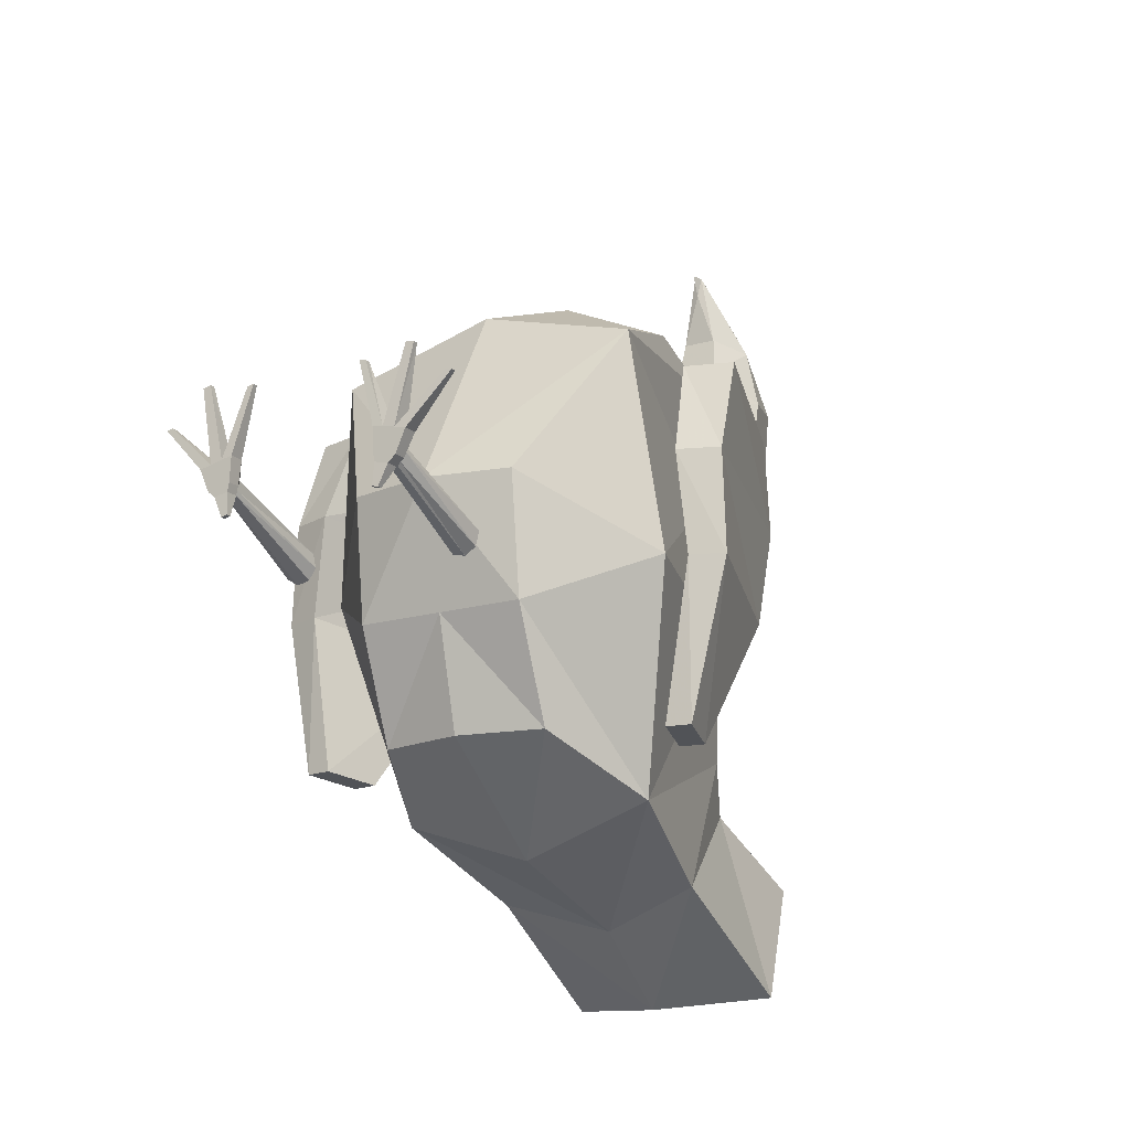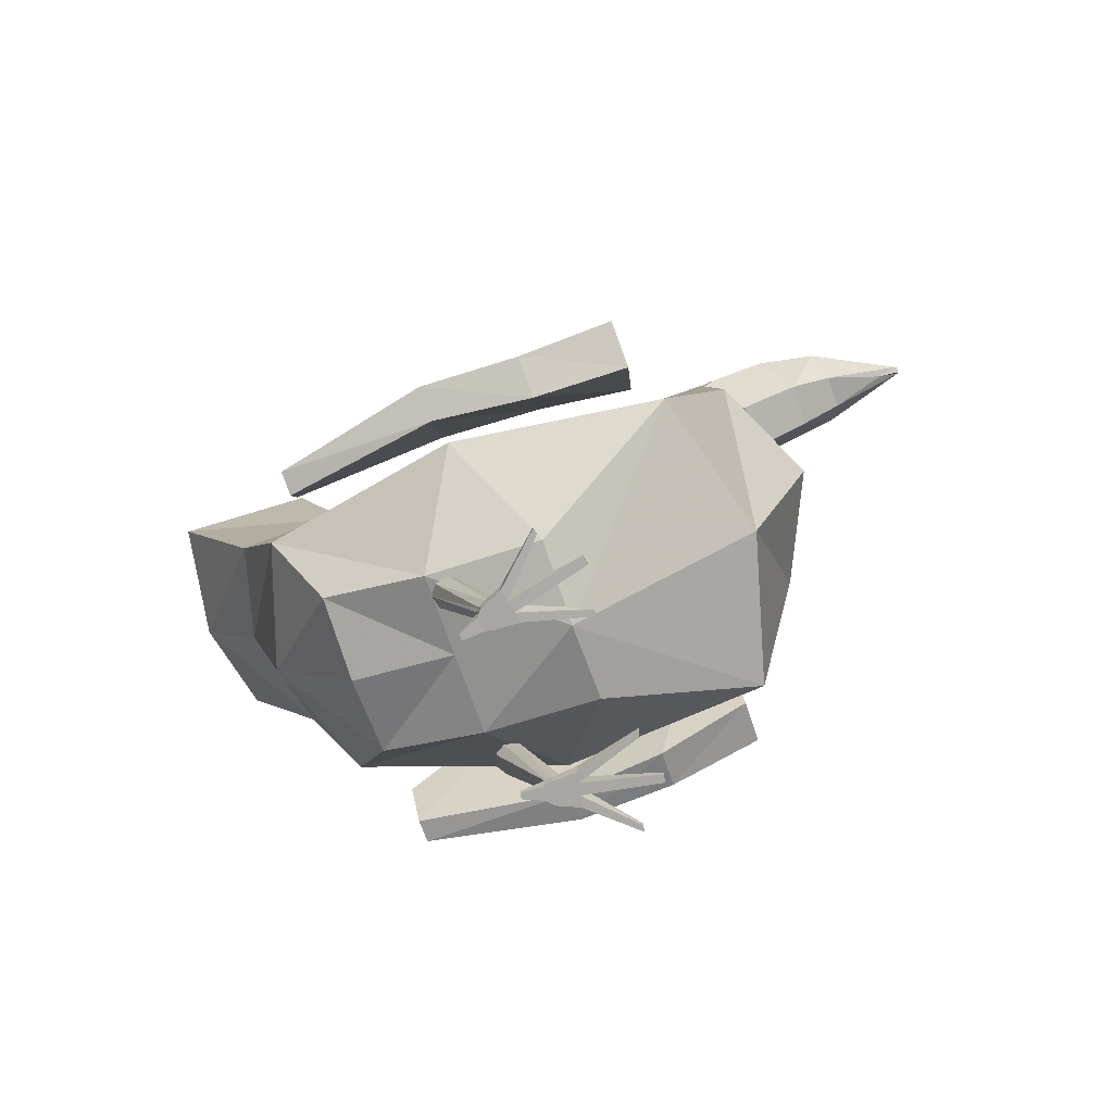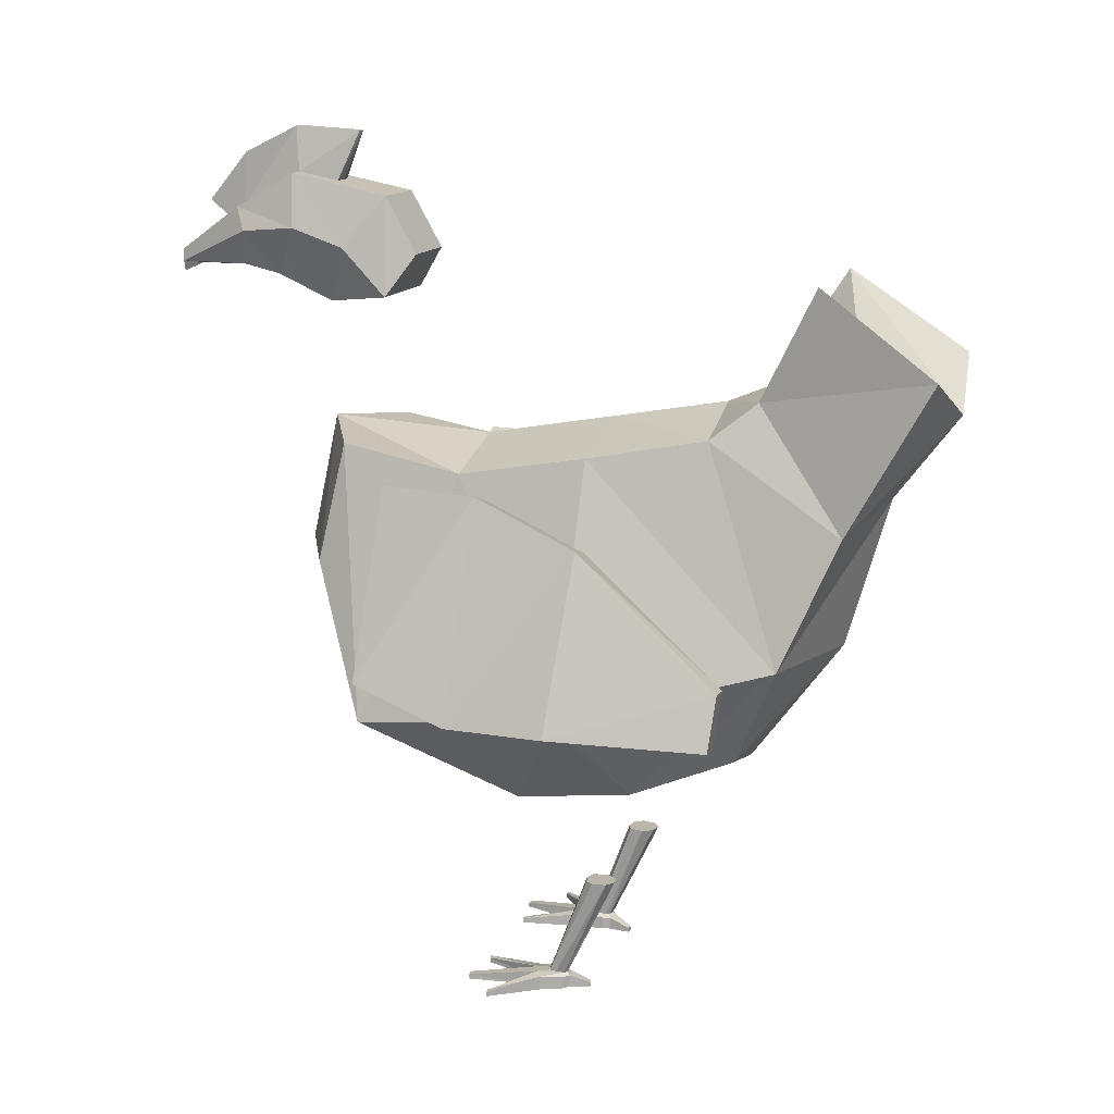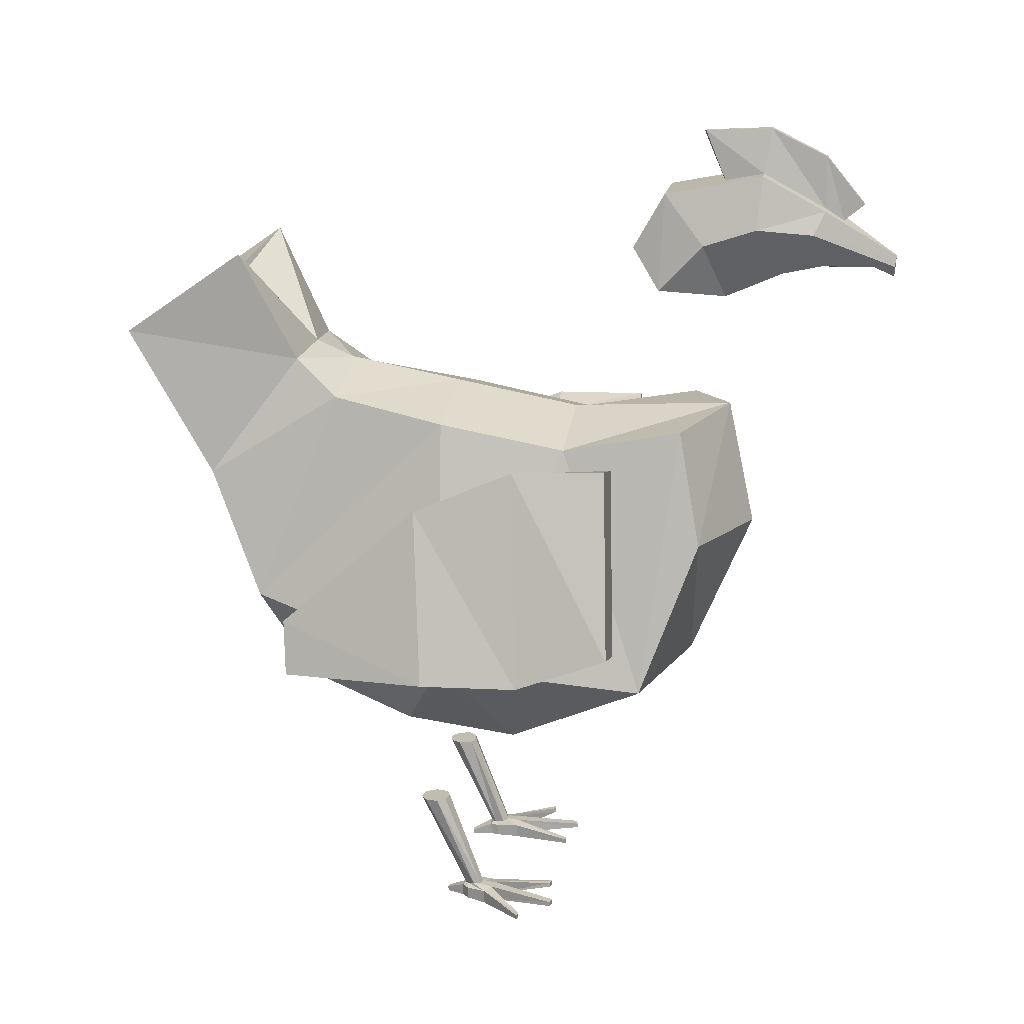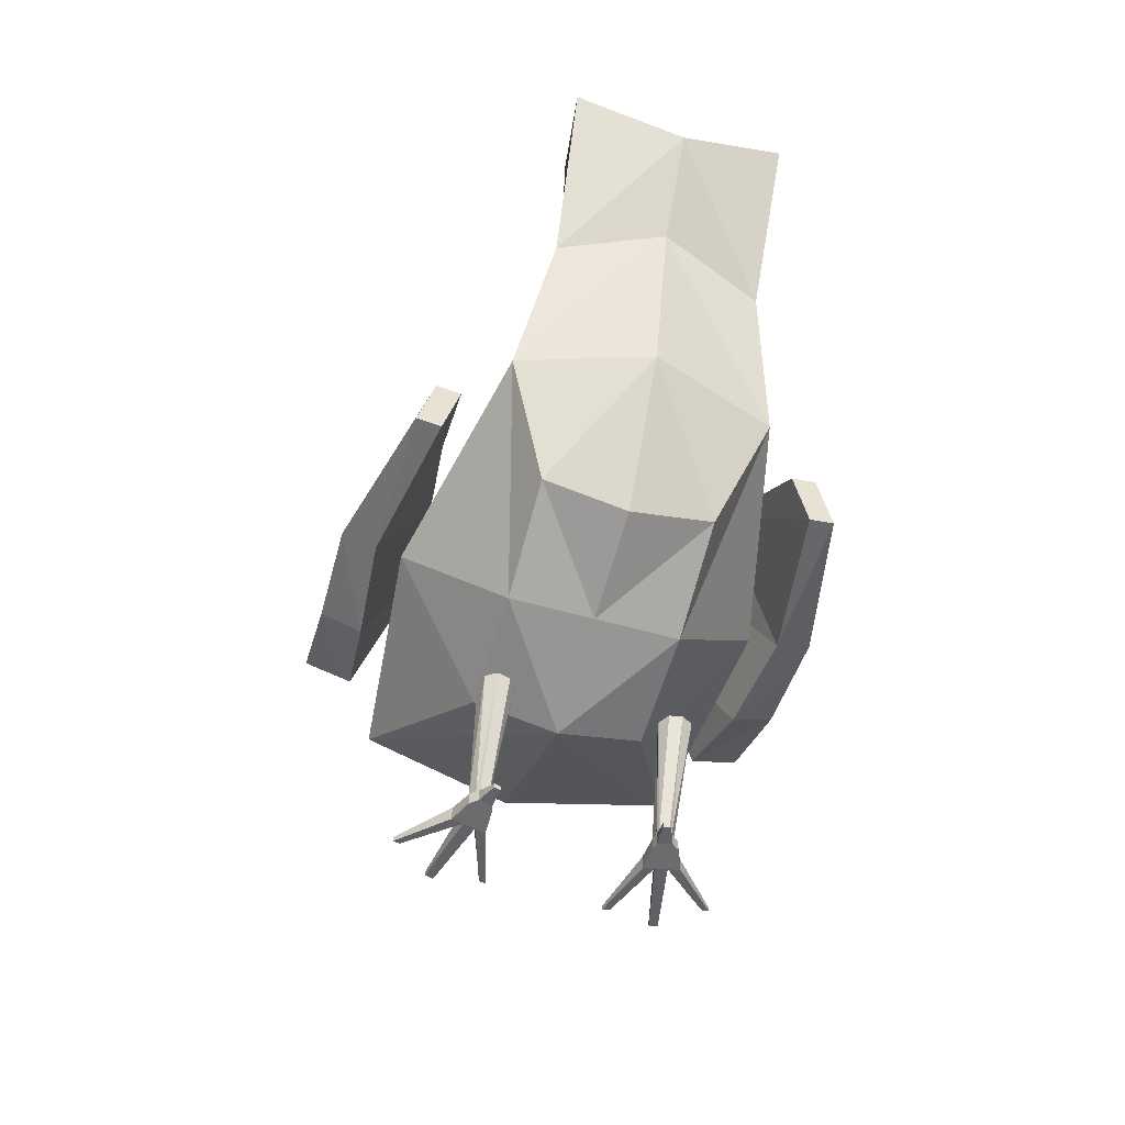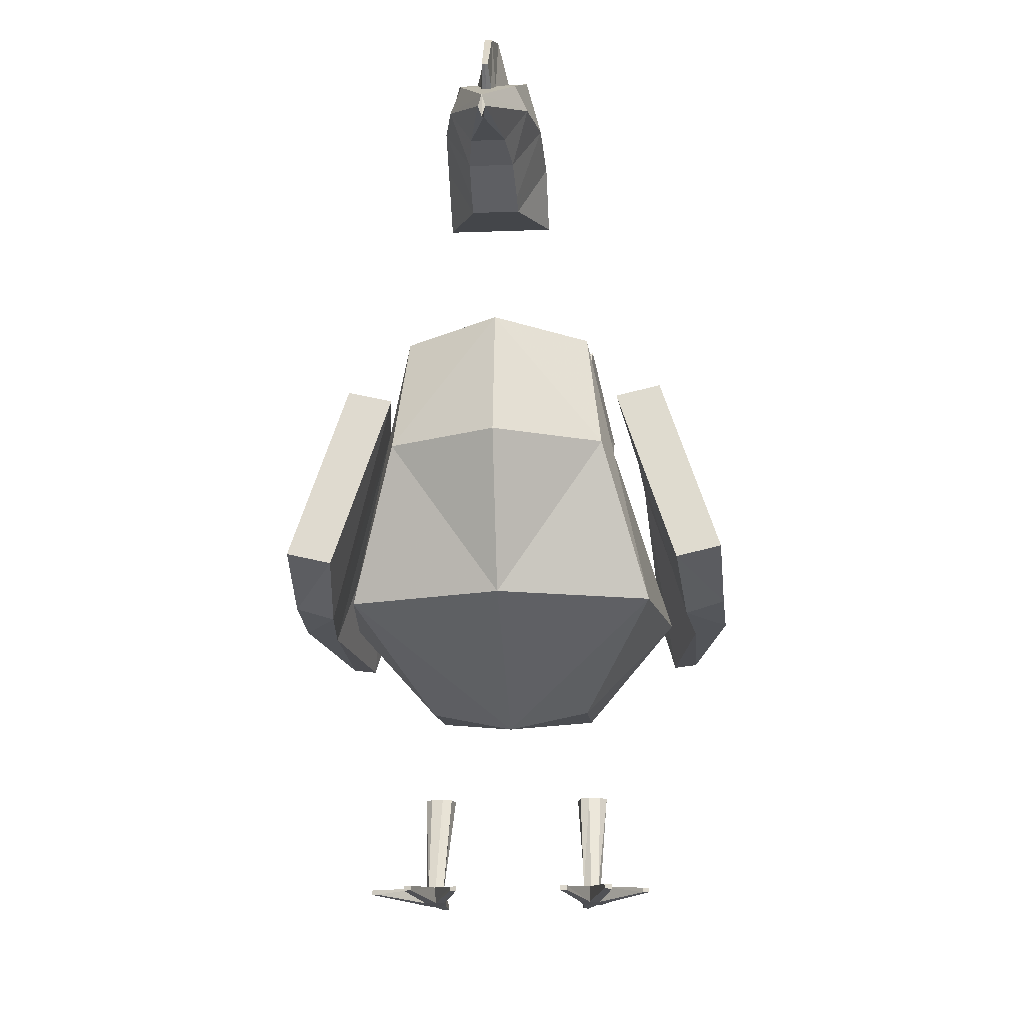
<metadata>
{"format":"obj","ext":"obj","renderer":"f3d","projection":"perspective","resolution":1024,"background":"white","views":[{"elev":-17.0,"azim":30.4,"up":"+Z"},{"elev":-74.0,"azim":-70.6,"up":"+Y"},{"elev":13.4,"azim":107.1,"up":"+Y"},{"elev":17.3,"azim":-80.2,"up":"+Y"},{"elev":-53.6,"azim":163.1,"up":"+Y"},{"elev":-17.2,"azim":4.2,"up":"+Y"}]}
</metadata>
<code>
o Cube
v 0.04146 -0.2741 -0.01312
v 0.04217 -0.2751 -0.02673
v 0.05485 -0.2751 -0.02962
v 0.06016 -0.2741 -0.0174
v 0.04116 -0.2133 -0.04487
v 0.03921 -0.2136 -0.05266
v 0.05601 -0.2136 -0.0565
v 0.05763 -0.2133 -0.04864
v 0.04147 -0.2822 -0.01308
v 0.04218 -0.2822 -0.02669
v 0.05486 -0.2822 -0.02958
v 0.06017 -0.2822 -0.01735
v 0.043 -0.2137 -0.05871
v 0.04996 -0.2137 -0.0603
v 0.05079 -0.2751 -0.03322
v 0.04311 -0.2751 -0.03147
v 0.05364 -0.2132 -0.04419
v 0.04669 -0.2132 -0.0426
v 0.04802 -0.273 -0.01263
v 0.05478 -0.273 -0.01417
v 0.0508 -0.2822 -0.03318
v 0.04312 -0.2822 -0.03143
v 0.04732 -0.2822 -0.01442
v 0.05384 -0.2822 -0.01591
v 0.03136 -0.2771 0.02284
v 0.03137 -0.2798 0.02288
v 0.03512 -0.2771 0.02198
v 0.03513 -0.2798 0.02202
v 0.05793 -0.2771 0.02722
v 0.06244 -0.2771 0.02619
v 0.05794 -0.2798 0.02727
v 0.06245 -0.2798 0.02623
v 0.08399 -0.2772 0.007855
v 0.084 -0.2798 0.007897
v 0.08055 -0.2772 0.00864
v 0.08056 -0.2798 0.008683
v 0.04576 -0.2801 -0.04426
v 0.04235 -0.2801 -0.04348
v 0.04577 -0.2828 -0.04422
v 0.04236 -0.2828 -0.04344
v 0.04404 -0.2734 -0.02822
v 0.04359 -0.2722 -0.02312
v 0.05137 -0.2734 -0.02989
v 0.05399 -0.2722 -0.0255
v 0.04486 -0.2734 -0.03029
v 0.04973 -0.2734 -0.0314
v 0.05266 -0.2722 -0.02135
v 0.04827 -0.2722 -0.02035
v 0.105 -0.08736 0.07003
v 0.1033 -0.1093 -0.1302
v 0.1173 -0.1076 -0.1304
v 0.1318 -0.08081 0.06941
v 0.07013 0.01879 0.06309
v 0.09446 -0.07777 -0.1332
v 0.1085 -0.07612 -0.1334
v 0.09691 0.02533 0.06247
v 0.07304 -0.07224 -0.1581
v 0.08809 -0.1173 0.08429
v 0.04986 0.05204 -0.1124
v 0.05655 0.02615 0.0319
v 0.05375 0.03977 0.103
v 0.06228 -0.02922 0.1166
v 0.04781 0.1393 -0.1719
v 0.06122 0.09165 -0.2402
v 0.04774 -0.1675 -0.000479
v 0.04774 -0.1339 -0.1297
v 0.1015 -0.1037 -0.03759
v 0.05862 0.03974 -0.04383
v 0.04774 -0.1596 -0.0683
v 0.04056 0.07324 -0.1386
v 0.05853 0.002706 -0.1905
v 0.0216 0.1465 0.06889
v 0.01364 0.1167 0.125
v 0.0216 0.1795 0.08742
v 0.01364 0.1212 0.1354
v 0.01594 0.1704 0.1835
v 0.0099 0.1362 0.1823
v 0.01286 0.1315 0.1588
v 0.02045 0.1913 0.1459
v 0.02278 0.157 0.177
v 0.03019 0.1219 0.08562
v 0.03019 0.1498 0.1119
v 0.02864 0.1601 0.1434
v 0.004548 0.1704 0.1835
v 0.002202 0.1358 0.2259
v 0.009439 0.1913 0.1459
v 0.002131 0.2017 0.1827
v 0.003273 0.2176 0.1496
v 0.007201 0.1866 0.1226
v 0.002884 0.1634 0.1945
v 0.00275 0.2155 0.11
v 0.001743 0.1731 0.2065
v 0.08548 -0.008044 -0.05123
v 0.1167 -0.1076 -0.04177
v 0.1049 -0.002823 -0.05173
v 0.1361 -0.1023 -0.04226
v 0.1107 -0.1086 0.01598
v 0.1008 0.02321 0.007255
v 0.07755 0.01606 0.007816
v 0.1339 -0.1015 0.01542
v -0.04146 -0.2741 -0.01312
v -0.04217 -0.2751 -0.02673
v -0.05485 -0.2751 -0.02962
v -0.06016 -0.2741 -0.0174
v -0.04116 -0.2133 -0.04487
v -0.03921 -0.2136 -0.05266
v -0.05601 -0.2136 -0.0565
v -0.05763 -0.2133 -0.04864
v -0.04147 -0.2822 -0.01308
v -0.04218 -0.2822 -0.02669
v -0.05486 -0.2822 -0.02958
v -0.06017 -0.2822 -0.01735
v -0.043 -0.2137 -0.05871
v -0.04996 -0.2137 -0.0603
v -0.05079 -0.2751 -0.03322
v -0.04311 -0.2751 -0.03147
v -0.05364 -0.2132 -0.04419
v -0.04669 -0.2132 -0.0426
v -0.04802 -0.273 -0.01263
v -0.05478 -0.273 -0.01417
v -0.0508 -0.2822 -0.03318
v -0.04312 -0.2822 -0.03143
v -0.04732 -0.2822 -0.01442
v -0.05384 -0.2822 -0.01591
v -0.03136 -0.2771 0.02284
v -0.03137 -0.2798 0.02288
v -0.03512 -0.2771 0.02198
v -0.03513 -0.2798 0.02202
v -0.05793 -0.2771 0.02722
v -0.06244 -0.2771 0.02619
v -0.05794 -0.2798 0.02727
v -0.06245 -0.2798 0.02623
v -0.08399 -0.2772 0.007855
v -0.084 -0.2798 0.007897
v -0.08055 -0.2772 0.00864
v -0.08056 -0.2798 0.008683
v -0.04576 -0.2801 -0.04426
v -0.04235 -0.2801 -0.04348
v -0.04577 -0.2828 -0.04422
v -0.04236 -0.2828 -0.04344
v -0.04404 -0.2734 -0.02822
v -0.04359 -0.2722 -0.02312
v -0.05137 -0.2734 -0.02989
v -0.05399 -0.2722 -0.0255
v -0.04486 -0.2734 -0.03029
v -0.04973 -0.2734 -0.0314
v -0.05266 -0.2722 -0.02135
v -0.04827 -0.2722 -0.02035
v -0.105 -0.08736 0.07003
v -0.1033 -0.1093 -0.1302
v -0.1173 -0.1076 -0.1304
v -0.1318 -0.08081 0.06941
v -0.07013 0.01879 0.06309
v -0.09446 -0.07777 -0.1332
v -0.1085 -0.07612 -0.1334
v -0.09691 0.02533 0.06247
v -0.07304 -0.07224 -0.1581
v -0.08809 -0.1173 0.08429
v 0 0.04645 0.1289
v 0 -0.02922 0.1453
v -0.04986 0.05204 -0.1124
v -0.05655 0.02615 0.0319
v -0.05375 0.03977 0.103
v -0.06228 -0.02922 0.1166
v 0 -0.07224 -0.1829
v 0 -0.1173 0.1084
v 0 0.06647 -0.1124
v 0 0.04058 0.0319
v 0 0.1171 -0.1843
v 0 0.06516 -0.2459
v -0.04781 0.1393 -0.1719
v -0.06122 0.09165 -0.2402
v 0 -0.1772 -0.000479
v 0 -0.1436 -0.1297
v -0.04774 -0.1675 -0.000479
v -0.04774 -0.1339 -0.1297
v -0.1015 -0.1037 -0.03759
v -0.05862 0.03974 -0.04383
v 0 0.05417 -0.04383
v 0 -0.1596 -0.0683
v -0.04774 -0.1596 -0.0683
v -0.04056 0.07324 -0.1386
v 0 0.07634 -0.1358
v 0 0.01553 -0.2083
v -0.05853 0.002706 -0.1905
v -0.0216 0.1465 0.06889
v -0.01364 0.1167 0.125
v -0.0216 0.1795 0.08742
v -0.01364 0.1212 0.1354
v 0 0.1795 0.08742
v 0 0.1465 0.06889
v 0 0.1212 0.1354
v 0 0.1167 0.125
v -0.01594 0.1704 0.1835
v -0.0099 0.1362 0.1823
v 0 0.1735 0.1467
v 0 0.1362 0.1823
v 0 0.187 0.1223
v -0.01286 0.1315 0.1588
v -0.02045 0.1913 0.1459
v 0 0.1315 0.1588
v -0.02278 0.157 0.177
v 0 0.1219 0.08562
v -0.03019 0.1219 0.08562
v -0.03019 0.1498 0.1119
v -0.02864 0.1601 0.1434
v -0.004548 0.1704 0.1835
v 0 0.1426 0.227
v 0 0.1348 0.214
v 0 0.1426 0.227
v 0 0.1348 0.214
v 0 0.1295 0.2259
v -0.002202 0.1358 0.2259
v 0 0.1863 0.1215
v 0 0.1632 0.1947
v -0.009439 0.1913 0.1459
v 0 0.2017 0.1827
v 0 0.2176 0.1496
v -0.002131 0.2017 0.1827
v 0 0.2152 0.1088
v 0 0.173 0.2067
v -0.003273 0.2176 0.1496
v -0.007201 0.1866 0.1226
v -0.002884 0.1634 0.1945
v -0.00275 0.2155 0.11
v -0.001743 0.1731 0.2065
v -0.08548 -0.008044 -0.05123
v -0.1167 -0.1076 -0.04177
v -0.1049 -0.002823 -0.05173
v -0.1361 -0.1023 -0.04226
v -0.1107 -0.1086 0.01598
v -0.1008 0.02321 0.007255
v -0.07755 0.01606 0.007816
v -0.1339 -0.1015 0.01542
f 2 1 42 41
f 46 43 3 15
f 43 44 4 3
f 1 19 48 42
f 12 11 3 4
f 18 13 6 5
f 24 21 11 12
f 1 2 10 9
f 22 10 2 16
f 33 34 12 4
f 41 45 16 2
f 45 46 15 16
f 44 47 20 4
f 47 48 19 20
f 8 7 14 17
f 17 14 13 18
f 9 10 22 23
f 23 22 21 24
f 11 21 15 3
f 40 39 21 22
f 23 19 27 28
f 32 31 23 24
f 26 28 27 25
f 1 9 26 25
f 19 1 25 27
f 28 26 9 23
f 31 32 30 29
f 31 29 19 23
f 24 20 30 32
f 20 19 29 30
f 36 34 33 35
f 36 35 20 24
f 35 33 4 20
f 24 12 34 36
f 39 40 38 37
f 39 37 15 21
f 22 16 38 40
f 16 15 37 38
f 5 6 41 42
f 14 7 43 46
f 7 8 44 43
f 18 5 42 48
f 6 13 45 41
f 13 14 46 45
f 8 17 47 44
f 17 18 48 47
f 95 55 54 93
f 54 55 51 50
f 98 56 52 100
f 56 53 49 52
f 93 54 50 94
f 71 70 59 57
f 63 64 170 169
f 67 68 60 58
f 166 58 62 160
f 159 61 60 168
f 62 61 159 160
f 67 58 65 69
f 68 179 168 60
f 58 60 61 62
f 184 71 57 165
f 183 70 63 169
f 165 57 66 174
f 69 65 173 180
f 173 65 58 166
f 57 59 68 67
f 57 67 69 66
f 59 167 179 68
f 66 69 180 174
f 167 59 70 183
f 170 64 71 184
f 64 63 70 71
f 190 74 72 191
f 82 75 73 81
f 203 191 72 81
f 75 192 193 73
f 83 78 75 82
f 85 209 77 80
f 201 78 77 197
f 89 74 190 214
f 80 77 78 83
f 192 75 78 201
f 84 76 79 86
f 74 82 81 72
f 193 203 81 73
f 76 80 83 79
f 208 76 84 90
f 197 77 209 211
f 79 83 82 74
f 85 208 210 212
f 209 85 212 211
f 80 76 208 85
f 90 84 87 92
f 86 89 91 88
f 89 214 220 91
f 86 79 74 89
f 210 208 90 215
f 217 87 88 218
f 218 88 91 220
f 221 92 87 217
f 84 86 88 87
f 215 90 92 221
f 99 93 94 97
f 94 50 51 96
f 97 94 96 100
f 98 95 93 99
f 55 95 96 51
f 95 98 100 96
f 53 99 97 49
f 49 97 100 52
f 56 98 99 53
f 142 101 102 141
f 146 115 103 143
f 143 103 104 144
f 148 119 101 142
f 112 104 103 111
f 118 105 106 113
f 124 112 111 121
f 110 102 101 109
f 122 116 102 110
f 133 104 112 134
f 141 102 116 145
f 145 116 115 146
f 144 104 120 147
f 147 120 119 148
f 108 117 114 107
f 117 118 113 114
f 109 123 122 110
f 123 124 121 122
f 111 103 115 121
f 140 122 121 139
f 123 128 127 119
f 132 124 123 131
f 126 125 127 128
f 126 109 101 125
f 119 127 125 101
f 128 123 109 126
f 131 129 130 132
f 131 123 119 129
f 124 132 130 120
f 120 130 129 119
f 136 135 133 134
f 136 124 120 135
f 135 120 104 133
f 124 136 134 112
f 139 137 138 140
f 139 121 115 137
f 122 140 138 116
f 116 138 137 115
f 105 142 141 106
f 114 146 143 107
f 107 143 144 108
f 118 148 142 105
f 106 141 145 113
f 113 145 146 114
f 108 144 147 117
f 117 147 148 118
f 229 227 154 155
f 154 150 151 155
f 232 234 152 156
f 156 152 149 153
f 227 228 150 154
f 185 157 161 182
f 171 169 170 172
f 177 158 162 178
f 166 160 164 158
f 159 168 162 163
f 164 160 159 163
f 177 181 175 158
f 178 162 168 179
f 158 164 163 162
f 184 165 157 185
f 183 169 171 182
f 165 174 176 157
f 181 180 173 175
f 173 166 158 175
f 157 177 178 161
f 157 176 181 177
f 161 178 179 167
f 176 174 180 181
f 167 183 182 161
f 170 184 185 172
f 172 185 182 171
f 190 191 186 188
f 205 204 187 189
f 203 204 186 191
f 189 187 193 192
f 206 205 189 199
f 213 202 195 209
f 201 197 195 199
f 223 214 190 188
f 202 206 199 195
f 192 201 199 189
f 207 216 200 194
f 188 186 204 205
f 193 187 204 203
f 194 200 206 202
f 208 224 207 194
f 197 211 209 195
f 200 188 205 206
f 213 212 210 208
f 209 211 212 213
f 202 213 208 194
f 224 226 219 207
f 216 222 225 223
f 223 225 220 214
f 216 223 188 200
f 210 215 224 208
f 217 218 222 219
f 218 220 225 222
f 221 217 219 226
f 207 219 222 216
f 215 221 226 224
f 233 231 228 227
f 228 230 151 150
f 231 234 230 228
f 232 233 227 229
f 155 151 230 229
f 229 230 234 232
f 153 149 231 233
f 149 152 234 231
f 156 153 233 232

</code>
